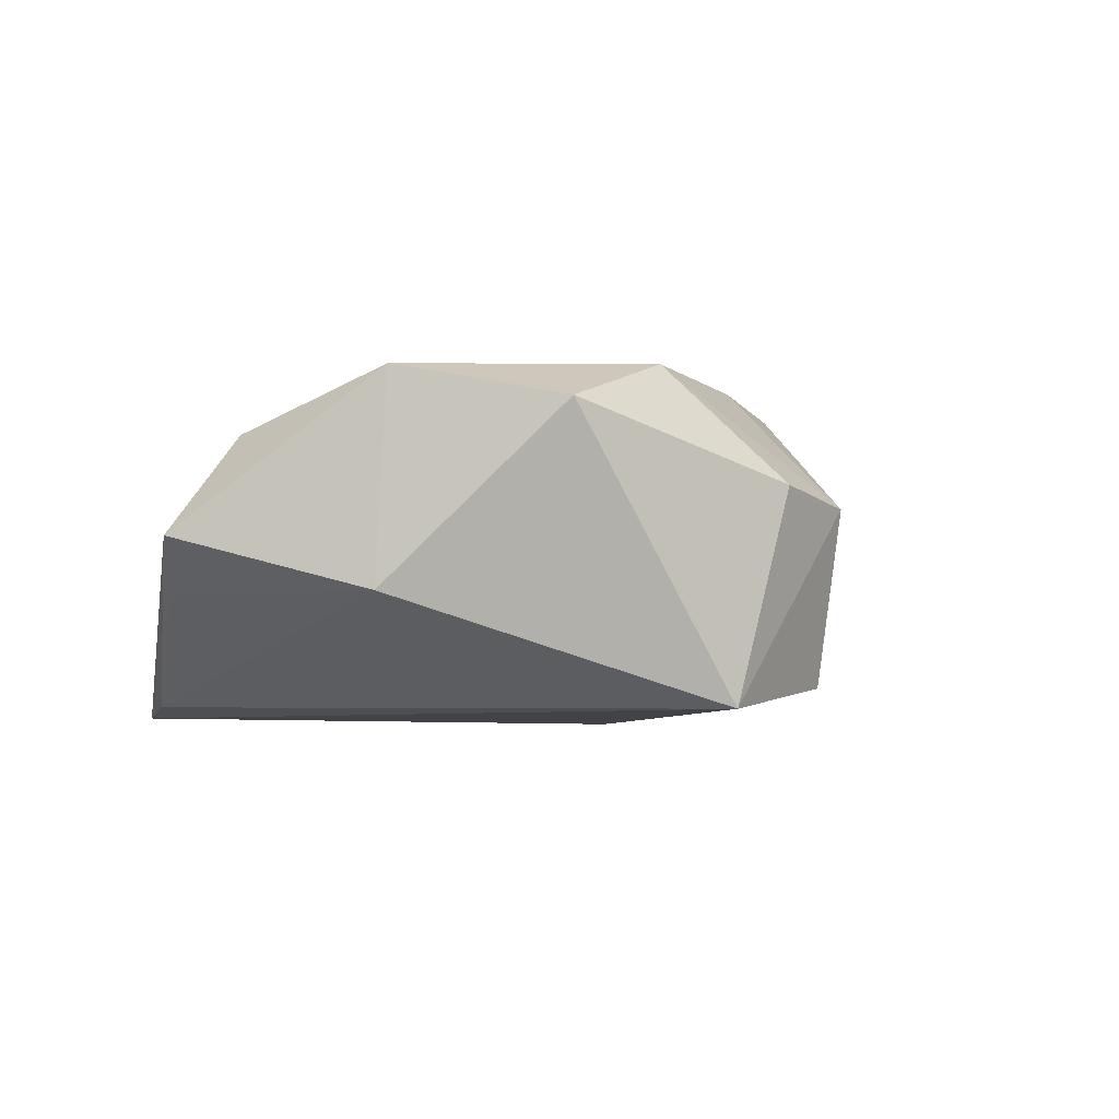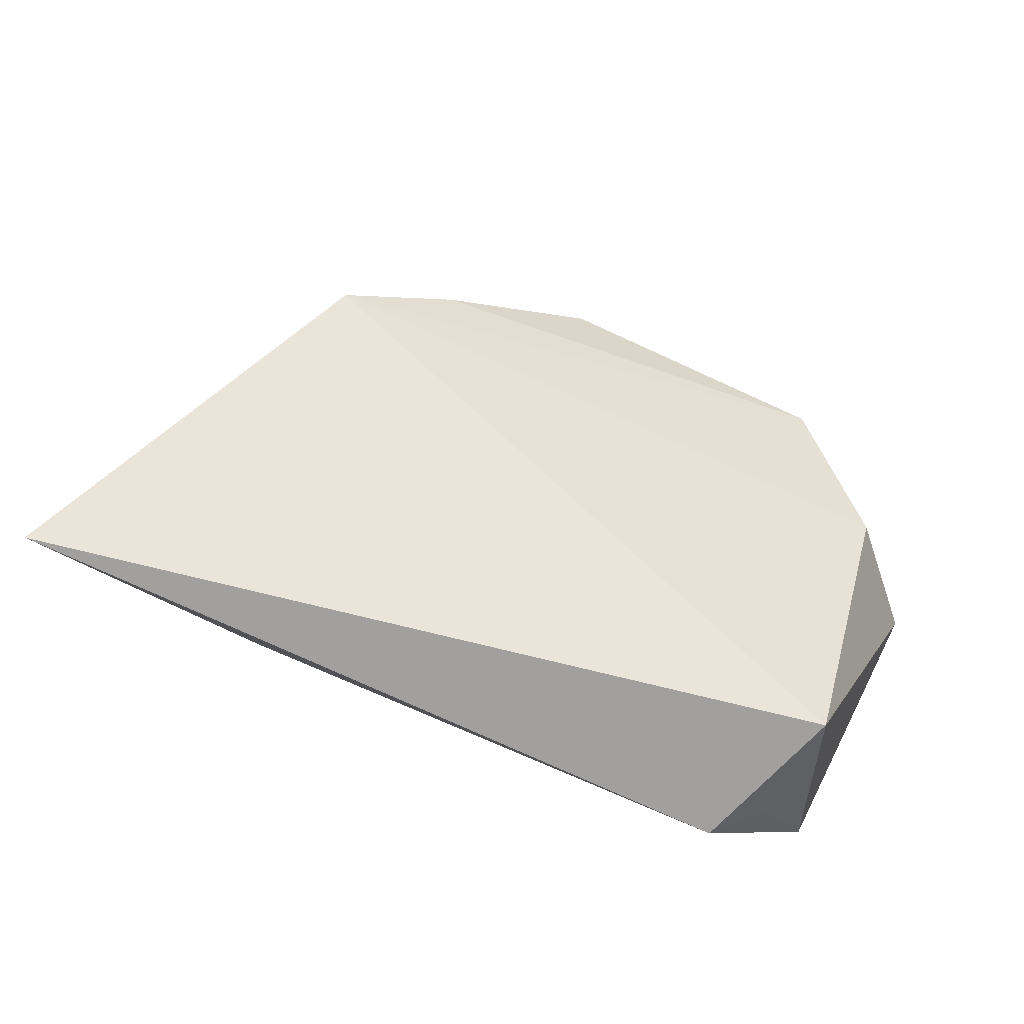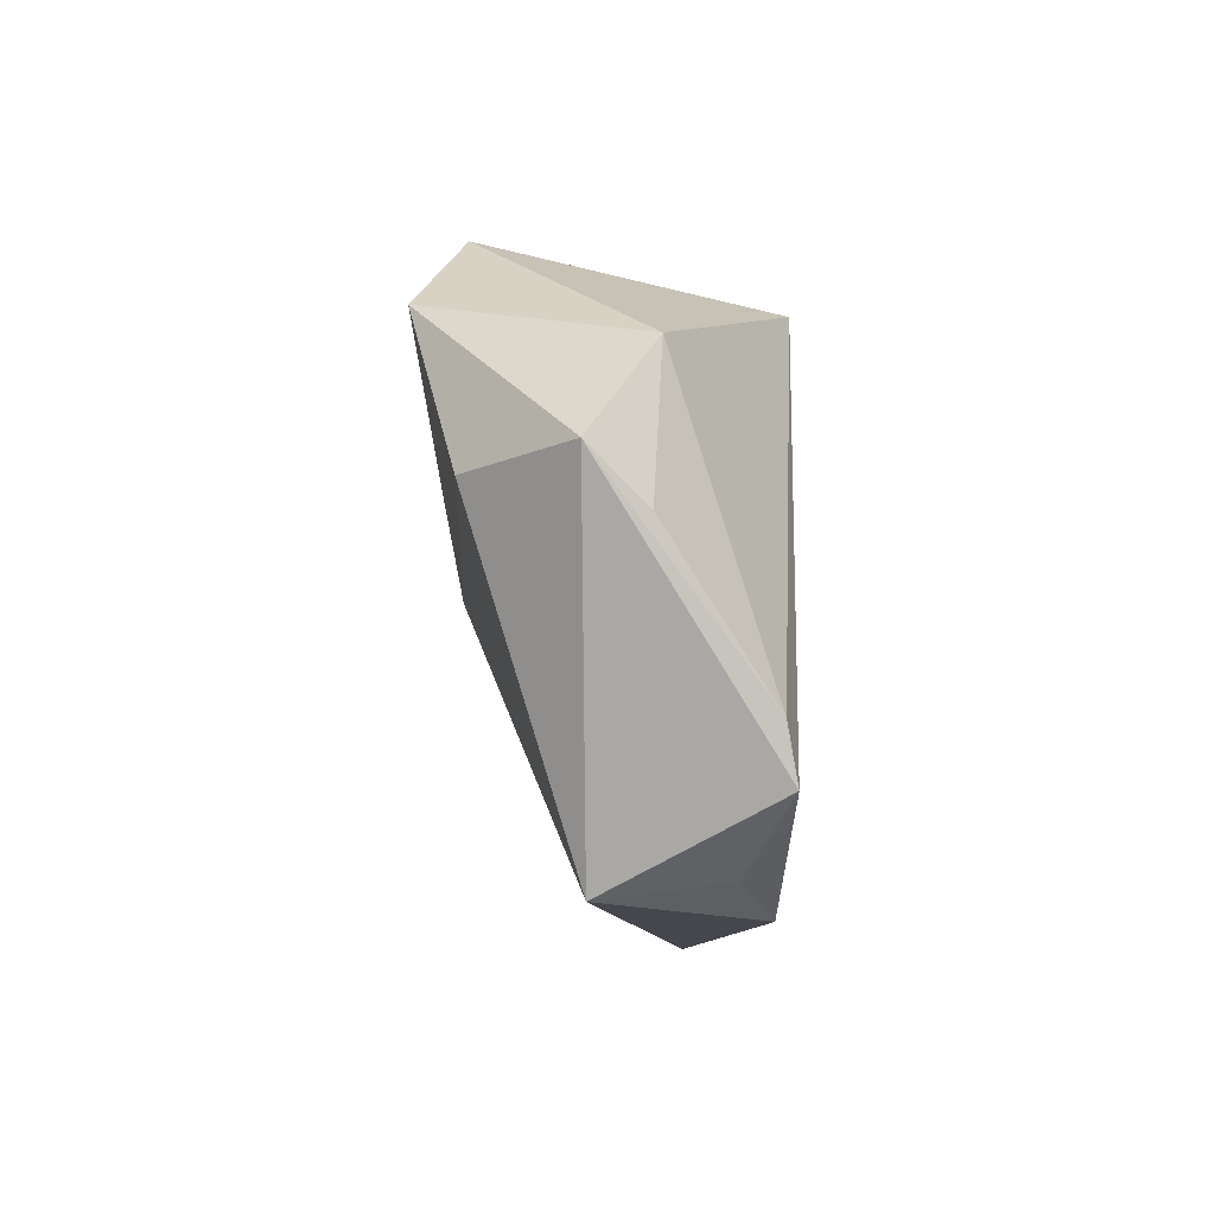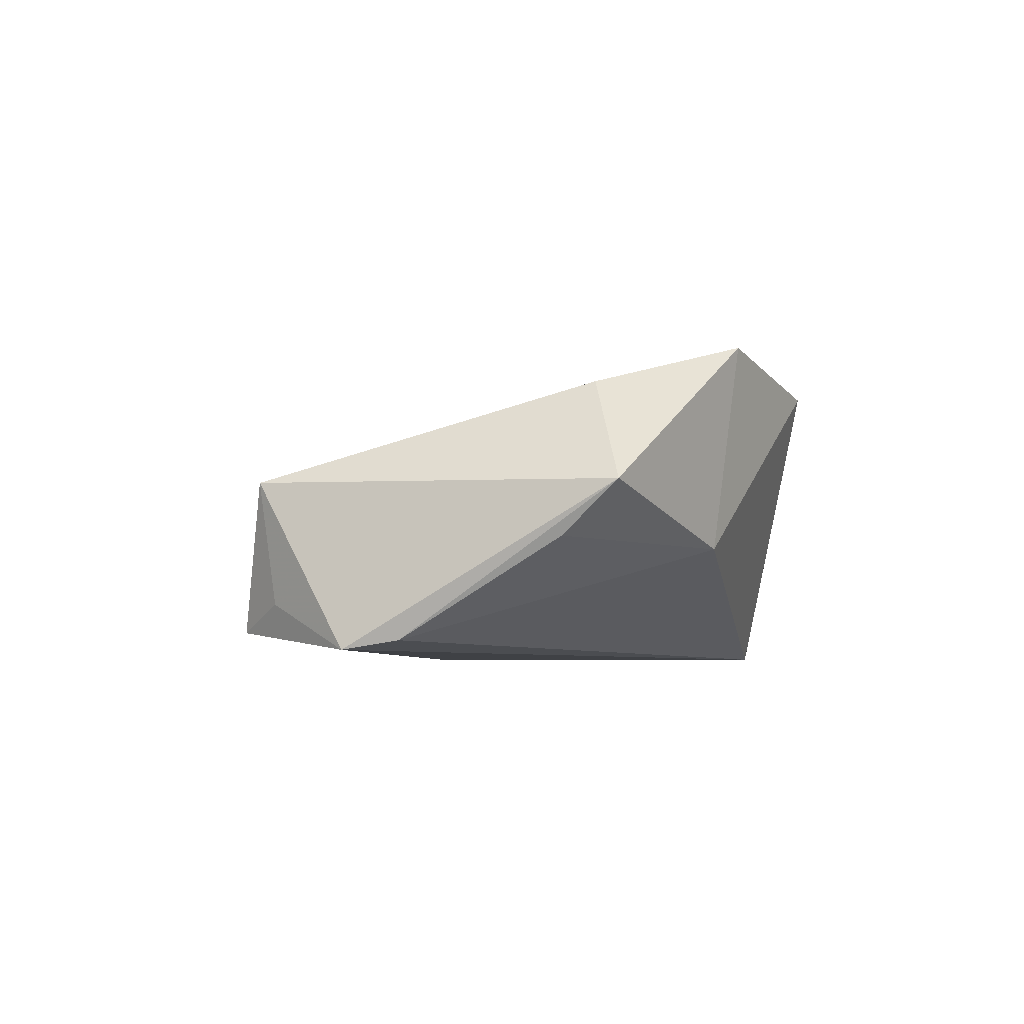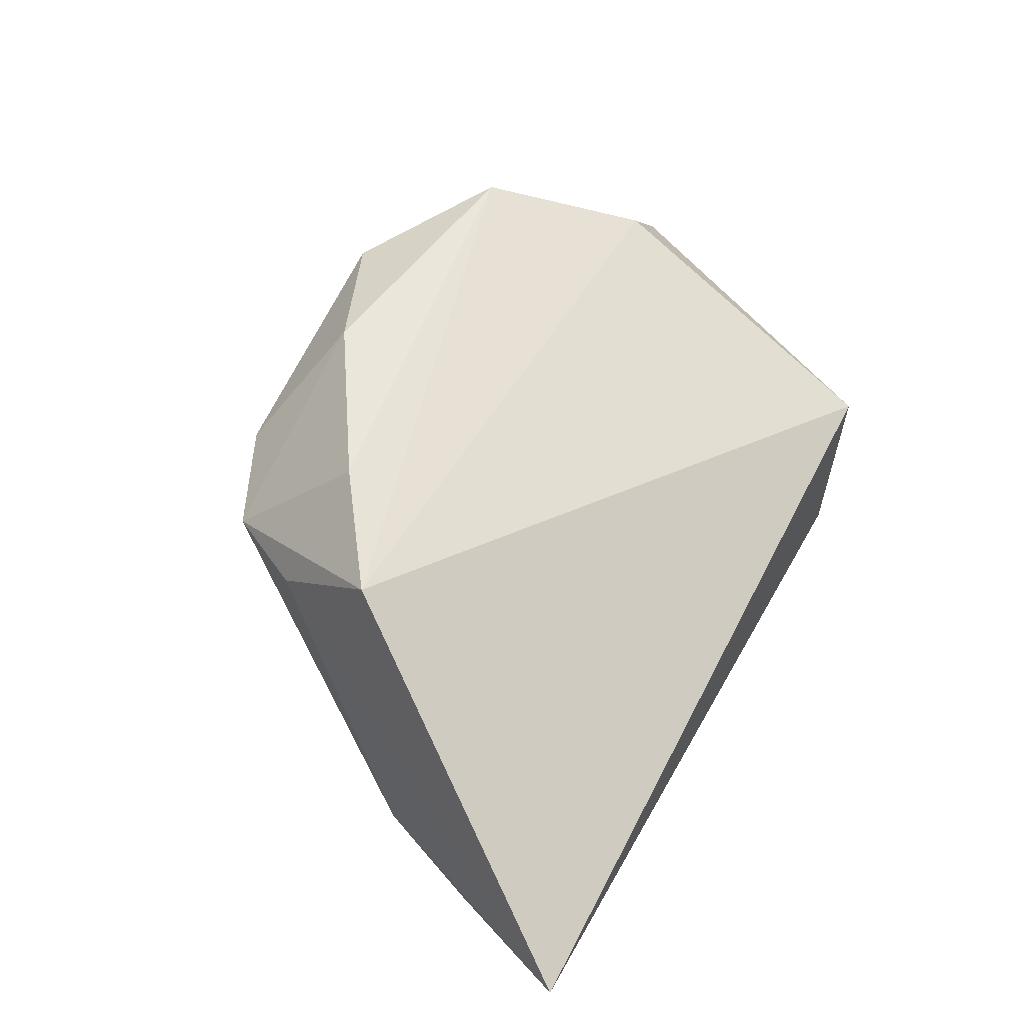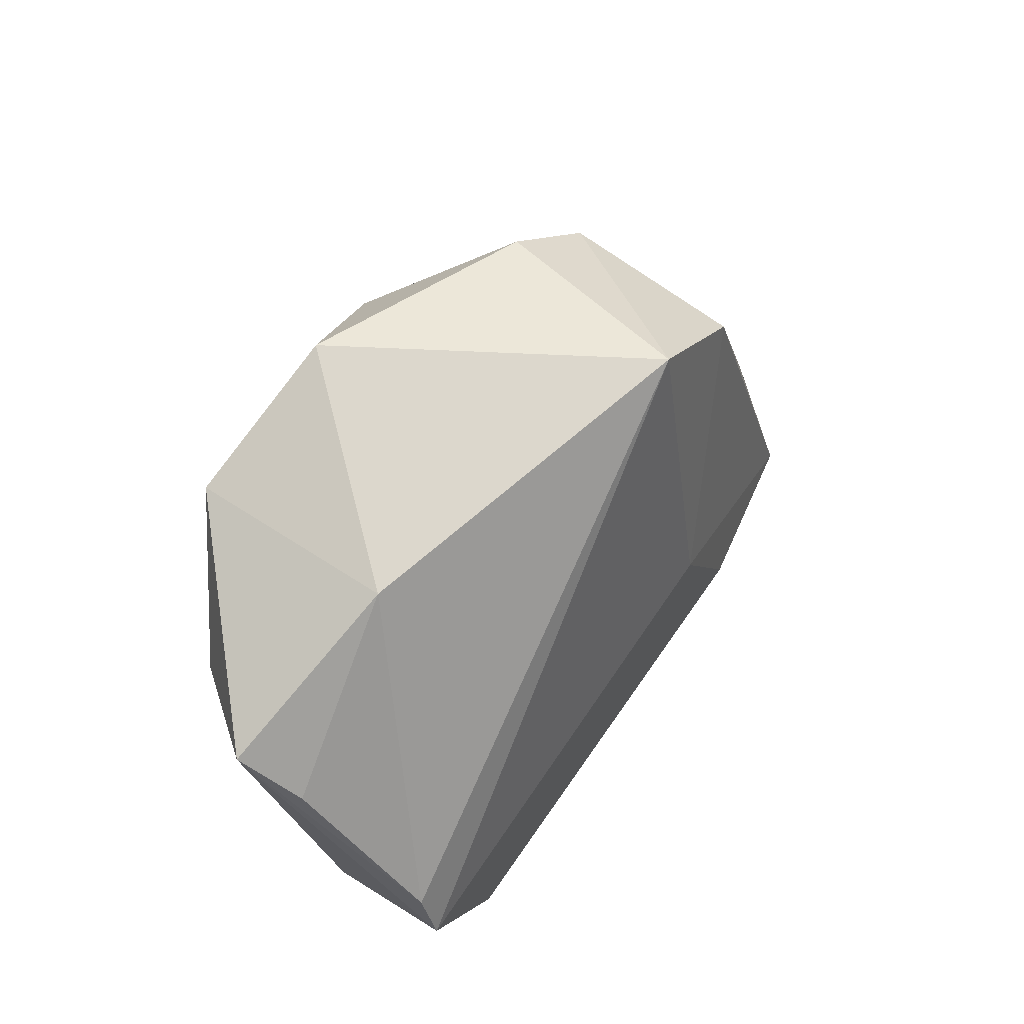
<metadata>
{"format":"obj","ext":"obj","renderer":"f3d","projection":"perspective","resolution":1024,"background":"white","views":[{"elev":-7.0,"azim":147.5,"up":"+Z"},{"elev":-67.3,"azim":-18.2,"up":"+Y"},{"elev":-9.7,"azim":94.0,"up":"+Y"},{"elev":-5.6,"azim":83.6,"up":"+Z"},{"elev":59.8,"azim":-61.5,"up":"+Z"},{"elev":43.5,"azim":125.3,"up":"+Y"}]}
</metadata>
<code>
v -0.02571 0.03223 0.007783
v 0.03557 0.02516 0.02087
v 0.02862 -0.03706 -0.01569
v 0.05125 4.694e-05 -0.004871
v -0.01301 0.03774 0.009155
v -0.03199 -0.0236 -0.01474
v -0.04929 -0.005546 -0.007303
v 0.03741 -0.03545 0.002462
v -0.03682 0.01089 -0.01243
v -0.0621 -0.03706 -0.002902
v 0.05477 0.006283 0.001625
v 0.03529 -0.03342 -0.01239
v -0.03396 0.006258 0.02394
v -0.02665 0.02593 -0.01457
v -0.006503 0.03548 -0.01813
v -0.03215 0.02056 0.01084
v -0.05403 -0.01917 -0.01026
v -0.01632 -0.007889 -0.01813
v 0.03521 0.02181 -0.005063
v 0.0181 0.03755 0.01695
v 0.04485 0.005146 0.01463
v 0.04463 -0.01868 -0.01701
v -0.0196 0.0167 0.02466
v 0.0002432 0.02946 0.02407
v 0.04319 -0.02544 -0.01813
f 19 15 20
f 3 8 10
f 20 15 5
f 17 14 18
f 18 14 15
f 15 19 22
f 13 16 10
f 10 8 13
f 7 17 10
f 10 16 7
f 17 18 6
f 6 18 3
f 10 17 6
f 6 3 10
f 8 3 12
f 4 19 11
f 11 22 4
f 4 22 19
f 3 18 25
f 25 12 3
f 25 18 15
f 15 22 25
f 8 12 25
f 11 8 25
f 25 22 11
f 20 5 24
f 9 14 17
f 17 7 9
f 9 7 14
f 1 7 16
f 14 7 1
f 16 13 1
f 1 5 15
f 15 14 1
f 1 24 5
f 20 24 2
f 11 19 2
f 2 19 20
f 23 1 13
f 24 1 23
f 13 2 23
f 23 2 24
f 21 13 8
f 21 2 13
f 21 8 11
f 11 2 21

</code>
